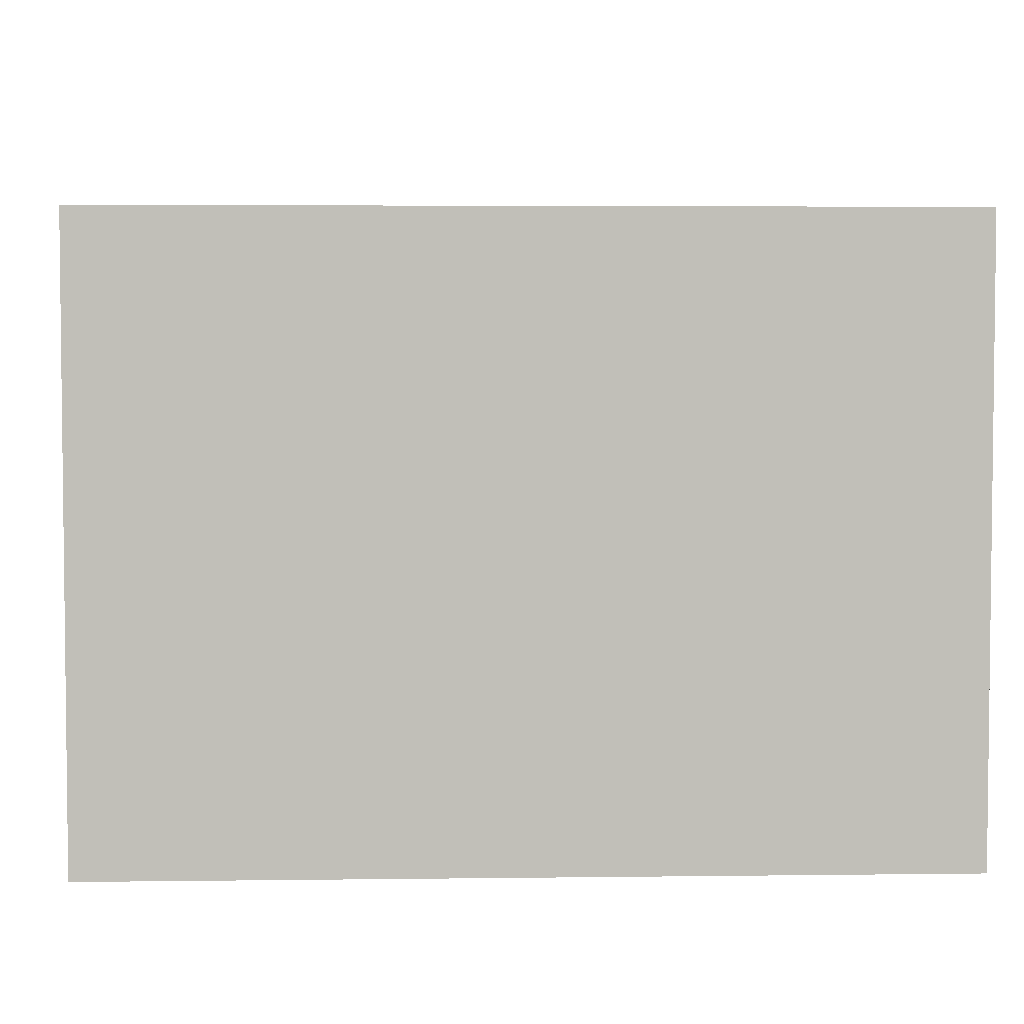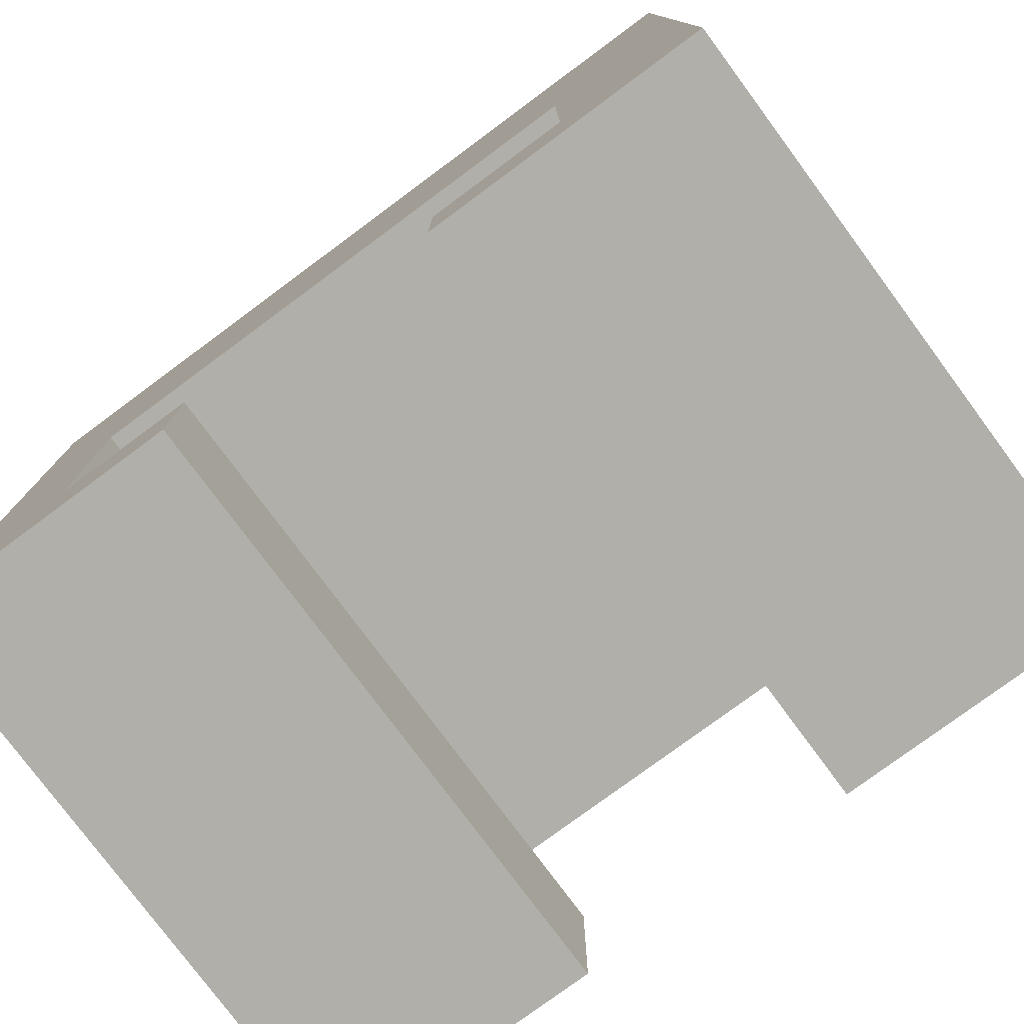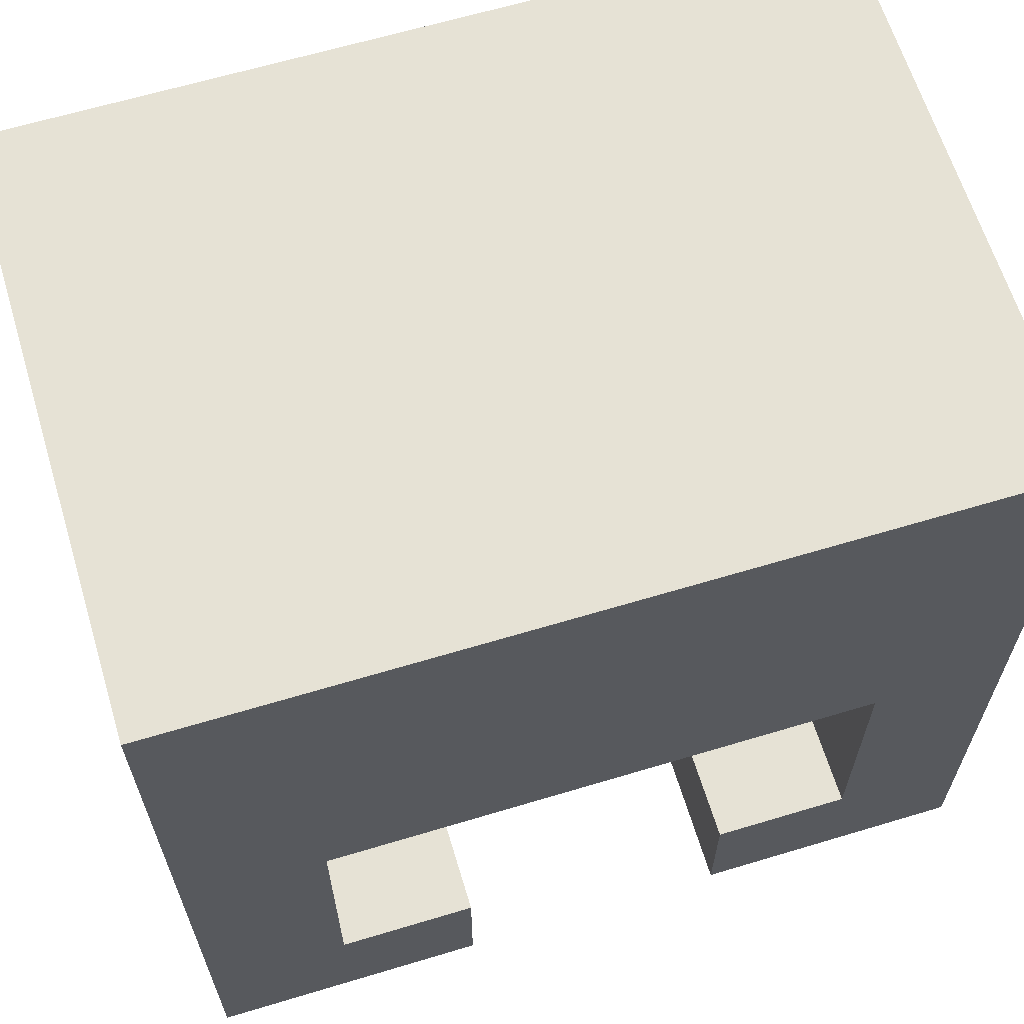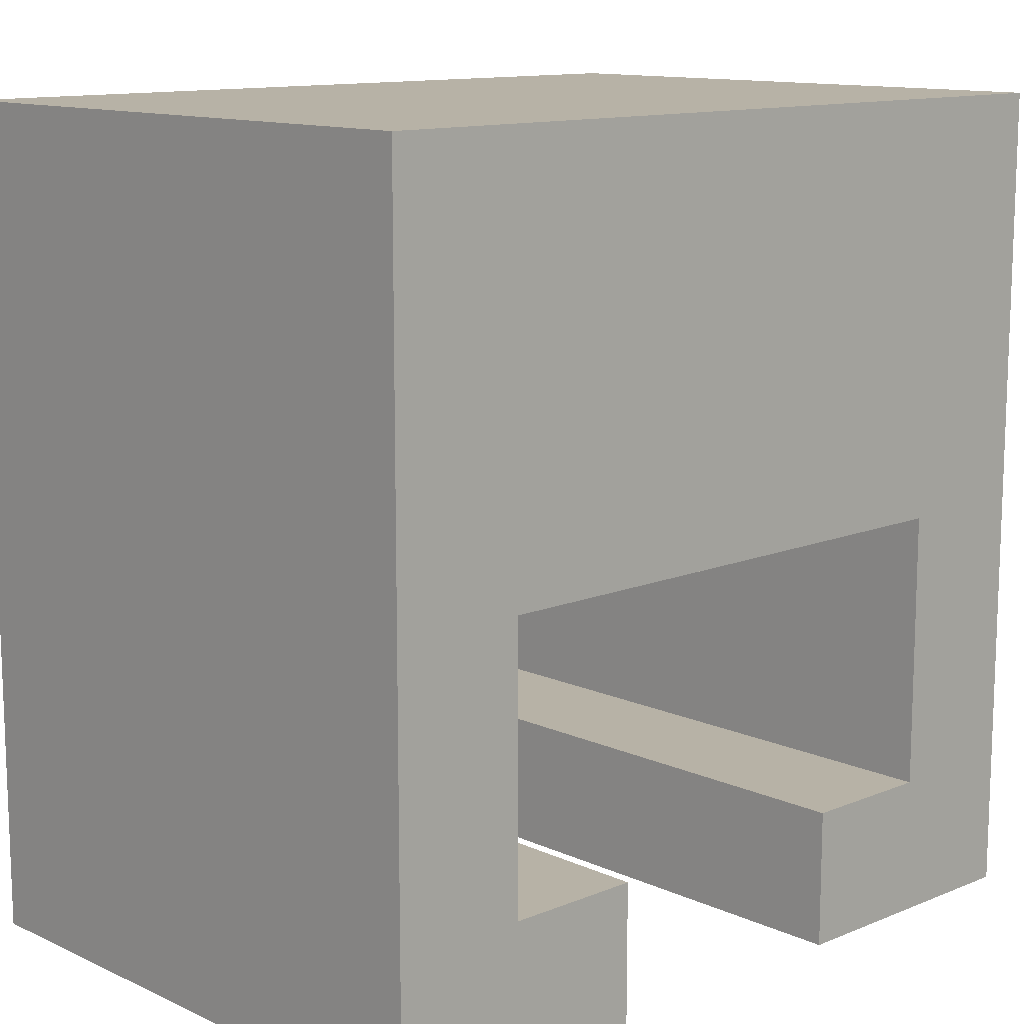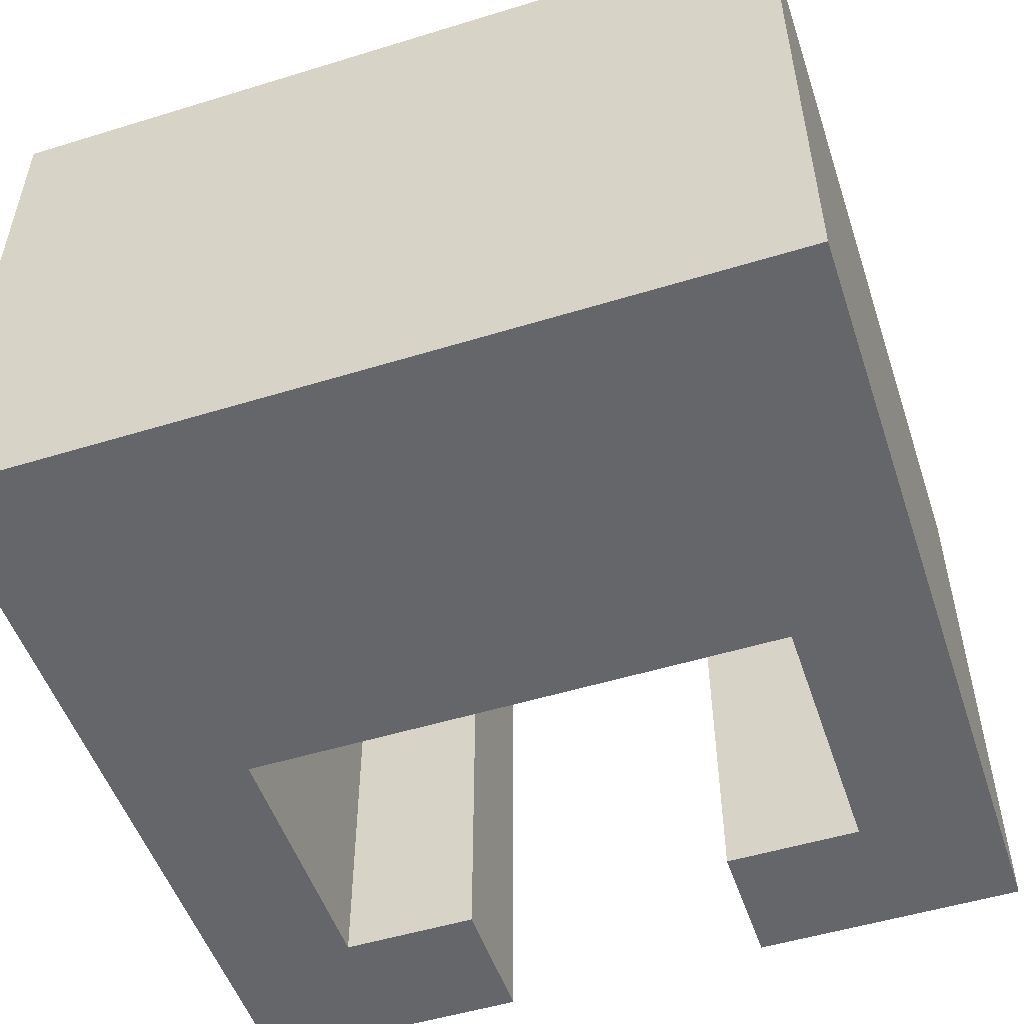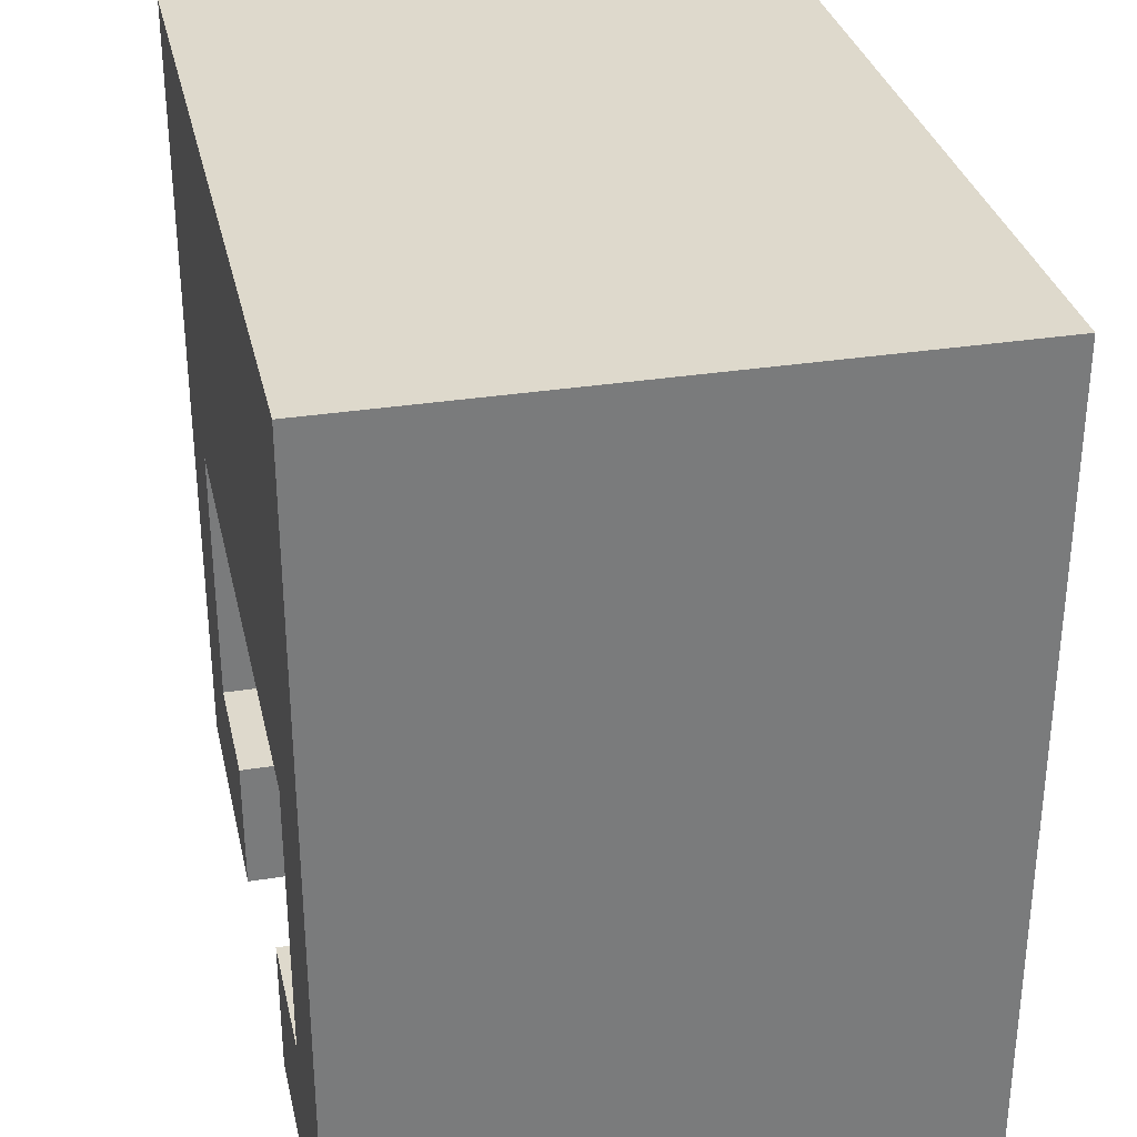
<metadata>
{"format":"obj","ext":"obj","renderer":"f3d","projection":"perspective","resolution":1024,"background":"white","views":[{"elev":4.1,"azim":87.6,"up":"+Y"},{"elev":-78.0,"azim":-143.5,"up":"+Z"},{"elev":63.9,"azim":-16.9,"up":"+Z"},{"elev":12.4,"azim":136.5,"up":"+Z"},{"elev":-51.7,"azim":18.4,"up":"+Y"},{"elev":32.0,"azim":77.5,"up":"+Z"}]}
</metadata>
<code>
o Cube
v 1 0.7258 -1
v 1 -0.7258 -1
v 1 0.7258 1
v 1 -0.7258 1
v -1 0.7258 -1
v -1 -0.7258 -1
v -1 0.7258 1
v -1 -0.7258 1
v 0.671 -0.7258 -1
v 0.3377 -0.7258 -1
v -0.329 -0.7258 -1
v -0.6623 -0.7258 -1
v 0.671 0.7258 1
v 0.3377 0.7258 1
v 0.004319 0.7258 1
v -0.329 0.7258 1
v -0.6623 0.7258 1
v -0.6623 -0.7258 1
v -0.329 -0.7258 1
v 0.004319 -0.7258 1
v 0.3377 -0.7258 1
v 0.671 -0.7258 1
v -0.6623 0.7258 -1
v -0.329 0.7258 -1
v 0.3377 0.7258 -1
v 0.671 0.7258 -1
v -1 -0.7258 -0.6667
v -1 -0.7258 -0.3333
v -1 -0.7258 0
v -1 -0.7258 0.3333
v -1 -0.7258 0.6667
v 1 0.7258 -0.6667
v 1 0.7258 -0.3333
v 1 0.7258 0
v 1 0.7258 0.3333
v 1 0.7258 0.6667
v -1 0.7258 0.6667
v -1 0.7258 0.3333
v -1 0.7258 -0
v -1 0.7258 -0.3333
v -1 0.7258 -0.6667
v 1 -0.7258 0.6667
v 1 -0.7258 0.3333
v 1 -0.7258 -0
v 1 -0.7258 -0.3333
v 1 -0.7258 -0.6667
v -0.6623 -0.7258 -0.6667
v -0.6623 -0.7258 -0.3333
v -0.6623 -0.7258 0
v -0.6623 -0.7258 0.3333
v -0.6623 -0.7258 0.6667
v -0.329 -0.7258 -0.6667
v -0.329 -0.7258 0
v -0.329 -0.7258 0.3333
v -0.329 -0.7258 0.6667
v 0.004319 -0.7258 0
v 0.004319 -0.7258 0.3333
v 0.004319 -0.7258 0.6667
v 0.3377 -0.7258 -0.6667
v 0.3377 -0.7258 0
v 0.3377 -0.7258 0.3333
v 0.3377 -0.7258 0.6667
v 0.671 -0.7258 -0.6667
v 0.671 -0.7258 -0.3333
v 0.671 -0.7258 0
v 0.671 -0.7258 0.3333
v 0.671 -0.7258 0.6667
v 0.671 0.7258 -0.6667
v 0.671 0.7258 -0.3333
v 0.671 0.7258 0
v 0.671 0.7258 0.3333
v 0.671 0.7258 0.6667
v 0.3377 0.7258 -0.6667
v 0.3377 0.7258 0
v 0.3377 0.7258 0.3333
v 0.3377 0.7258 0.6667
v 0.004319 0.7258 0
v 0.004319 0.7258 0.3333
v 0.004319 0.7258 0.6667
v -0.329 0.7258 -0.6667
v -0.329 0.7258 0
v -0.329 0.7258 0.3333
v -0.329 0.7258 0.6667
v -0.6623 0.7258 -0.6667
v -0.6623 0.7258 -0.3333
v -0.6623 0.7258 0
v -0.6623 0.7258 0.3333
v -0.6623 0.7258 0.6667
f 88 37 7 17
f 18 17 7 8
f 27 41 5 6
f 67 42 4 22
f 42 36 3 4
f 9 26 1 2
f 6 5 23 12
f 12 23 24 11
f 10 25 26 9
f 31 51 18 8
f 51 55 19 18
f 55 58 20 19
f 58 62 21 20
f 62 67 22 21
f 4 3 13 22
f 22 13 14 21
f 21 14 15 20
f 20 15 16 19
f 19 16 17 18
f 36 72 13 3
f 72 76 14 13
f 76 79 15 14
f 79 83 16 15
f 83 88 17 16
f 24 23 84 80
f 81 86 87 82
f 82 87 88 83
f 77 81 82 78
f 78 82 83 79
f 74 77 78 75
f 75 78 79 76
f 26 25 73 68
f 73 59 63 68
f 25 10 59 73
f 70 74 75 71
f 71 75 76 72
f 1 26 68 32
f 32 68 69 33
f 33 69 70 34
f 34 70 71 35
f 35 71 72 36
f 10 9 63 59
f 64 69 68 63
f 65 70 69 64
f 60 65 66 61
f 61 66 67 62
f 65 60 74 70
f 77 74 60 56
f 81 77 56 53
f 56 60 61 57
f 57 61 62 58
f 86 81 53 49
f 49 48 85 86
f 48 47 84 85
f 53 56 57 54
f 54 57 58 55
f 12 11 52 47
f 84 47 52 80
f 24 80 52 11
f 49 53 54 50
f 50 54 55 51
f 6 12 47 27
f 27 47 48 28
f 28 48 49 29
f 29 49 50 30
f 30 50 51 31
f 2 1 32 46
f 46 32 33 45
f 45 33 34 44
f 44 34 35 43
f 43 35 36 42
f 9 2 46 63
f 63 46 45 64
f 64 45 44 65
f 65 44 43 66
f 66 43 42 67
f 8 7 37 31
f 31 37 38 30
f 30 38 39 29
f 29 39 40 28
f 28 40 41 27
f 23 5 41 84
f 84 41 40 85
f 85 40 39 86
f 86 39 38 87
f 87 38 37 88

</code>
